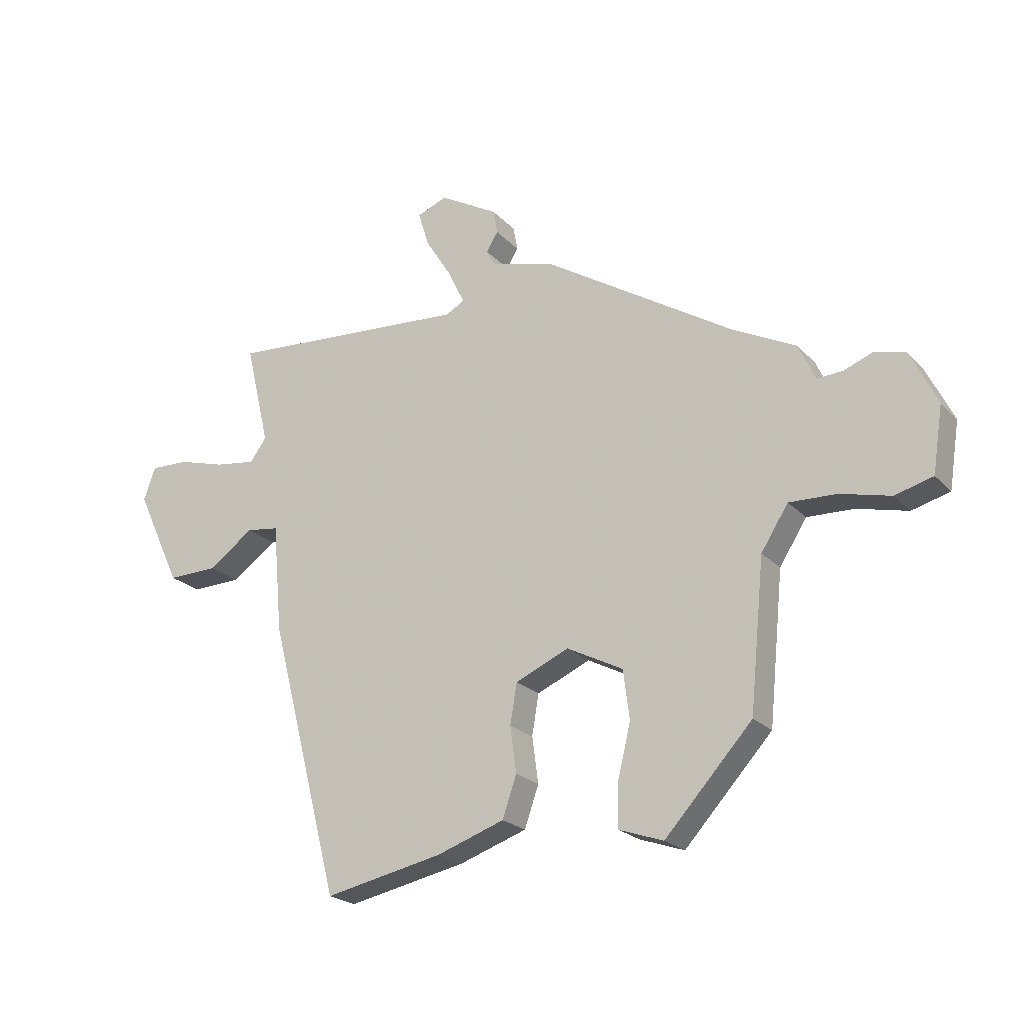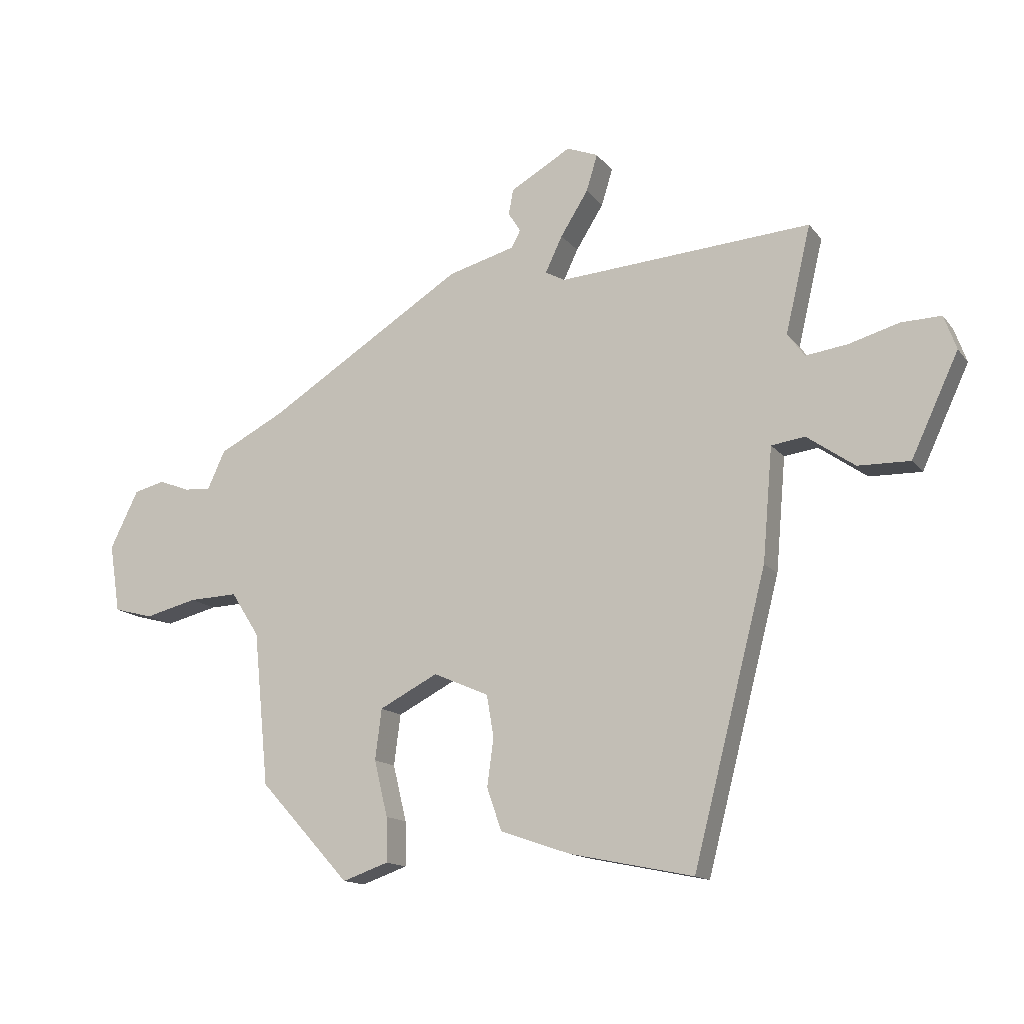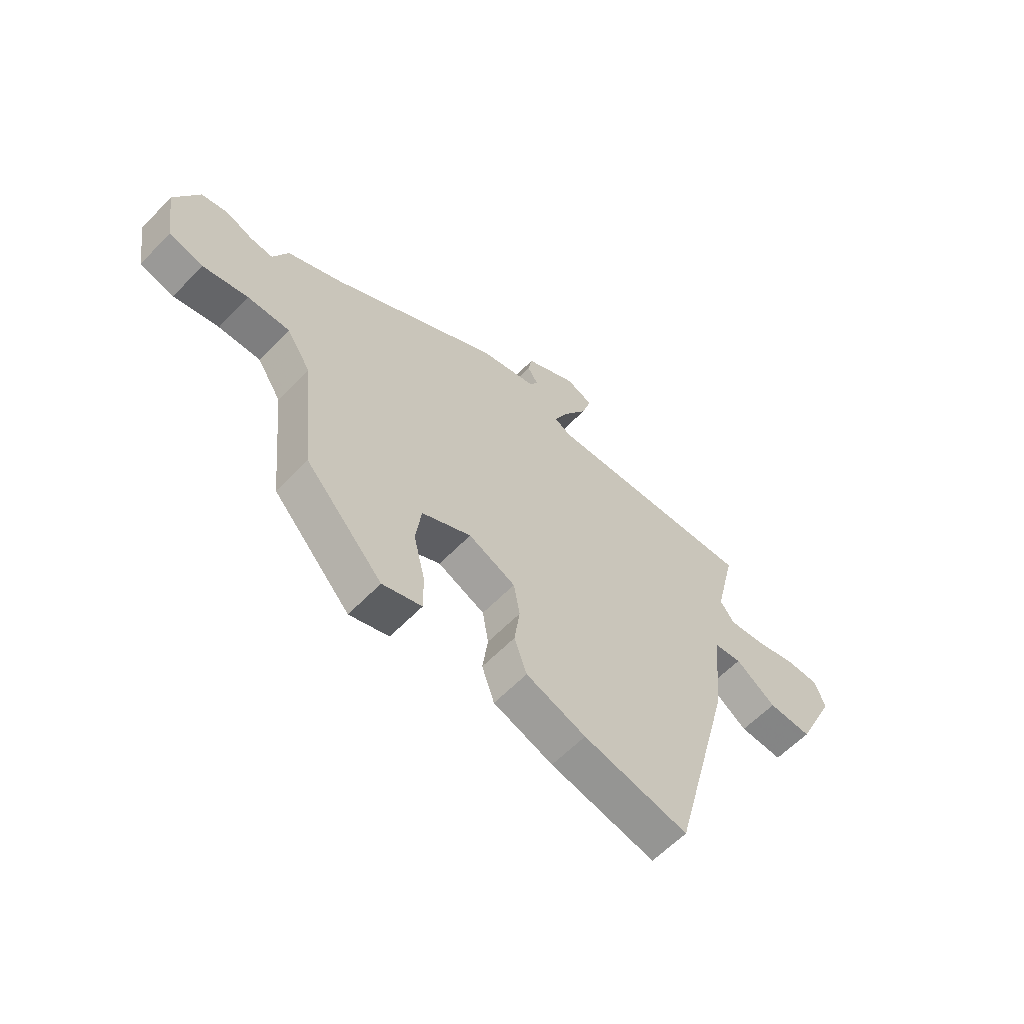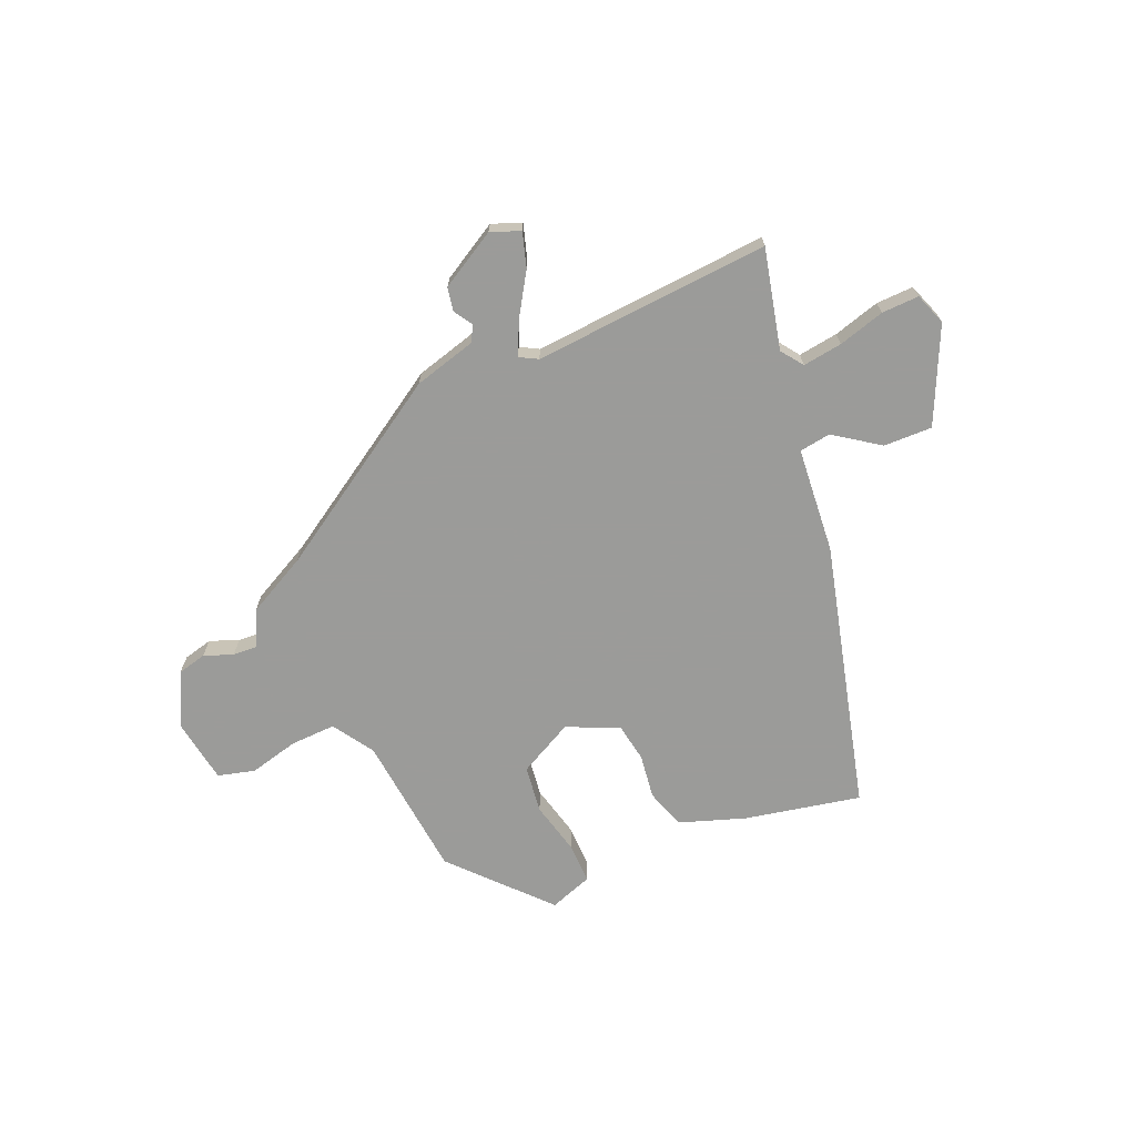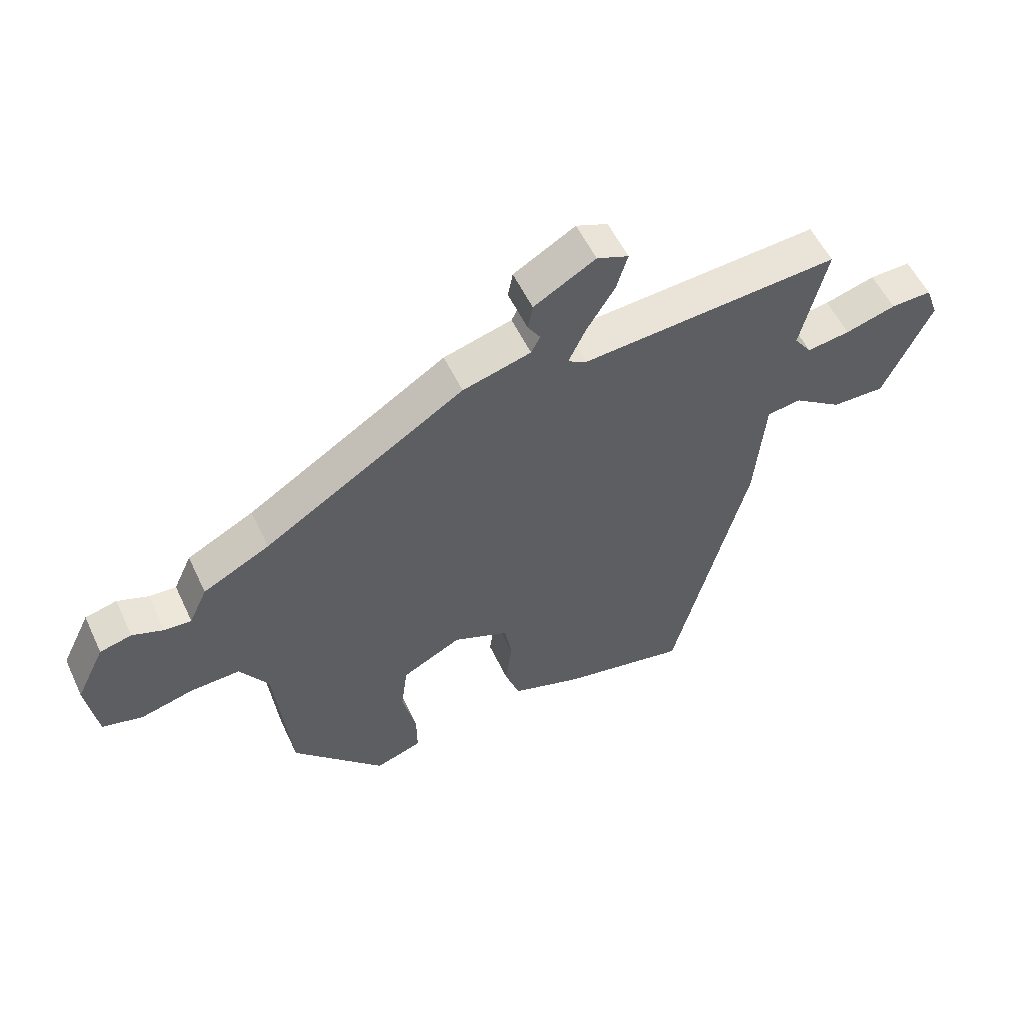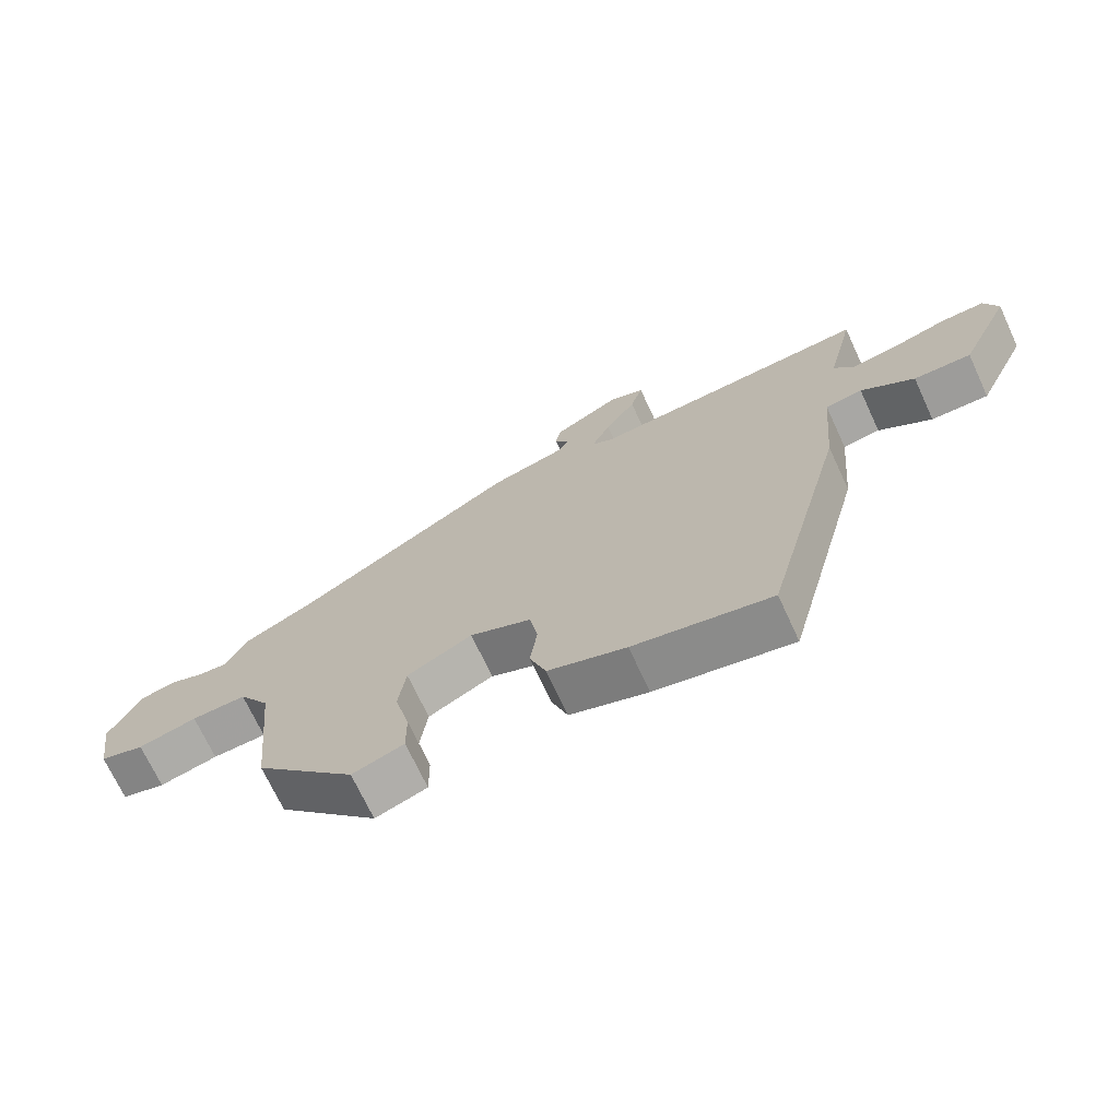
<metadata>
{"format":"obj","ext":"obj","renderer":"f3d","projection":"perspective","resolution":1024,"background":"white","views":[{"elev":-22.1,"azim":-149.4,"up":"+Z"},{"elev":-14.3,"azim":23.9,"up":"+Z"},{"elev":-60.8,"azim":-43.8,"up":"+Z"},{"elev":-69.6,"azim":23.2,"up":"+Y"},{"elev":55.2,"azim":-25.0,"up":"+Z"},{"elev":-70.8,"azim":24.9,"up":"+Z"}]}
</metadata>
<code>
v -0.433 0.07 0.318
v -0.098 0.07 0.529
v 0.016 0.07 0.56
v 0.031 0.07 0.589
v 0.01 0.07 0.622
v 0.018 0.07 0.665
v 0.121 0.07 0.724
v 0.174 0.07 0.703
v 0.155 0.07 0.641
v 0.108 0.07 0.566
v 0.079 0.07 0.505
v 0.112 0.07 0.487
v 0.542 0.07 0.518
v 0.499 0.07 0.337
v 0.528 0.07 0.297
v 0.6 0.07 0.307
v 0.684 0.07 0.331
v 0.752 0.07 0.333
v 0.773 0.07 0.275
v 0.693 0.07 0.104
v 0.605 0.07 0.106
v 0.524 0.07 0.163
v 0.467 0.07 0.155
v 0.45 0.07 -0.037
v 0.325 0.07 -0.52
v 0.116 0.07 -0.477
v -0.003 0.07 -0.436
v -0.028 0.07 -0.364
v -0.017 0.07 -0.283
v -0.029 0.07 -0.212
v -0.123 0.07 -0.171
v -0.222 0.07 -0.222
v -0.233 0.07 -0.308
v -0.21 0.07 -0.403
v -0.209 0.07 -0.478
v -0.287 0.07 -0.505
v -0.441 0.07 -0.337
v -0.467 0.07 -0.076
v -0.515 0.07 -0.001
v -0.598 0.07 -0.004
v -0.687 0.07 -0.026
v -0.754 0.07 -0.008
v -0.772 0.07 0.108
v -0.724 0.07 0.206
v -0.671 0.07 0.219
v -0.619 0.07 0.199
v -0.574 0.07 0.196
v -0.544 0.07 0.261
v -0.433 0 0.318
v -0.098 0 0.529
v 0.016 0 0.56
v 0.031 0 0.589
v 0.01 0 0.622
v 0.018 0 0.665
v 0.121 0 0.724
v 0.174 0 0.703
v 0.155 0 0.641
v 0.108 0 0.566
v 0.079 0 0.505
v 0.112 0 0.487
v 0.542 0 0.518
v 0.499 0 0.337
v 0.528 0 0.297
v 0.6 0 0.307
v 0.684 0 0.331
v 0.752 0 0.333
v 0.773 0 0.275
v 0.693 0 0.104
v 0.605 0 0.106
v 0.524 0 0.163
v 0.467 0 0.155
v 0.45 0 -0.037
v 0.325 0 -0.52
v 0.116 0 -0.477
v -0.003 0 -0.436
v -0.028 0 -0.364
v -0.017 0 -0.283
v -0.029 0 -0.212
v -0.123 0 -0.171
v -0.222 0 -0.222
v -0.233 0 -0.308
v -0.21 0 -0.403
v -0.209 0 -0.478
v -0.287 0 -0.505
v -0.441 0 -0.337
v -0.467 0 -0.076
v -0.515 0 -0.001
v -0.598 0 -0.004
v -0.687 0 -0.026
v -0.754 0 -0.008
v -0.772 0 0.108
v -0.724 0 0.206
v -0.671 0 0.219
v -0.619 0 0.199
v -0.574 0 0.196
v -0.544 0 0.261
f 47 48 1
f 44 45 46
f 43 44 46
f 42 43 46
f 41 42 46
f 40 41 46
f 39 40 46 47
f 1 2 3
f 47 1 3
f 39 47 3
f 38 39 3
f 36 37 38
f 35 36 38
f 34 35 38
f 33 34 38
f 32 33 38
f 31 32 38 3
f 27 28 29
f 26 27 29
f 25 26 29
f 24 25 29
f 23 24 29
f 23 29 30
f 20 21 22
f 19 20 22
f 18 19 22
f 17 18 22
f 16 17 22
f 15 16 22 23
f 23 30 31
f 15 23 31
f 14 15 31
f 8 9 10
f 7 8 10
f 6 7 10
f 5 6 10
f 4 5 10
f 4 10 11
f 3 4 11
f 31 3 11
f 12 13 14 31
f 11 12 31
f 49 96 95
f 94 93 92
f 94 92 91
f 94 91 90
f 94 90 89
f 94 89 88
f 95 94 88 87
f 51 50 49
f 51 49 95
f 51 95 87
f 51 87 86
f 86 85 84
f 86 84 83
f 86 83 82
f 86 82 81
f 86 81 80
f 51 86 80 79
f 77 76 75
f 77 75 74
f 77 74 73
f 77 73 72
f 77 72 71
f 78 77 71
f 70 69 68
f 70 68 67
f 70 67 66
f 70 66 65
f 70 65 64
f 71 70 64 63
f 79 78 71
f 79 71 63
f 79 63 62
f 58 57 56
f 58 56 55
f 58 55 54
f 58 54 53
f 58 53 52
f 59 58 52
f 59 52 51
f 59 51 79
f 79 62 61 60
f 79 60 59
f 1 49 50 2
f 2 50 51 3
f 3 51 52 4
f 4 52 53 5
f 5 53 54 6
f 6 54 55 7
f 7 55 56 8
f 8 56 57 9
f 9 57 58 10
f 10 58 59 11
f 11 59 60 12
f 12 60 61 13
f 13 61 62 14
f 14 62 63 15
f 15 63 64 16
f 16 64 65 17
f 17 65 66 18
f 18 66 67 19
f 19 67 68 20
f 20 68 69 21
f 21 69 70 22
f 22 70 71 23
f 23 71 72 24
f 24 72 73 25
f 25 73 74 26
f 26 74 75 27
f 27 75 76 28
f 28 76 77 29
f 29 77 78 30
f 30 78 79 31
f 31 79 80 32
f 32 80 81 33
f 33 81 82 34
f 34 82 83 35
f 35 83 84 36
f 36 84 85 37
f 37 85 86 38
f 38 86 87 39
f 39 87 88 40
f 40 88 89 41
f 41 89 90 42
f 42 90 91 43
f 43 91 92 44
f 44 92 93 45
f 45 93 94 46
f 46 94 95 47
f 47 95 96 48
f 48 96 49 1

</code>
